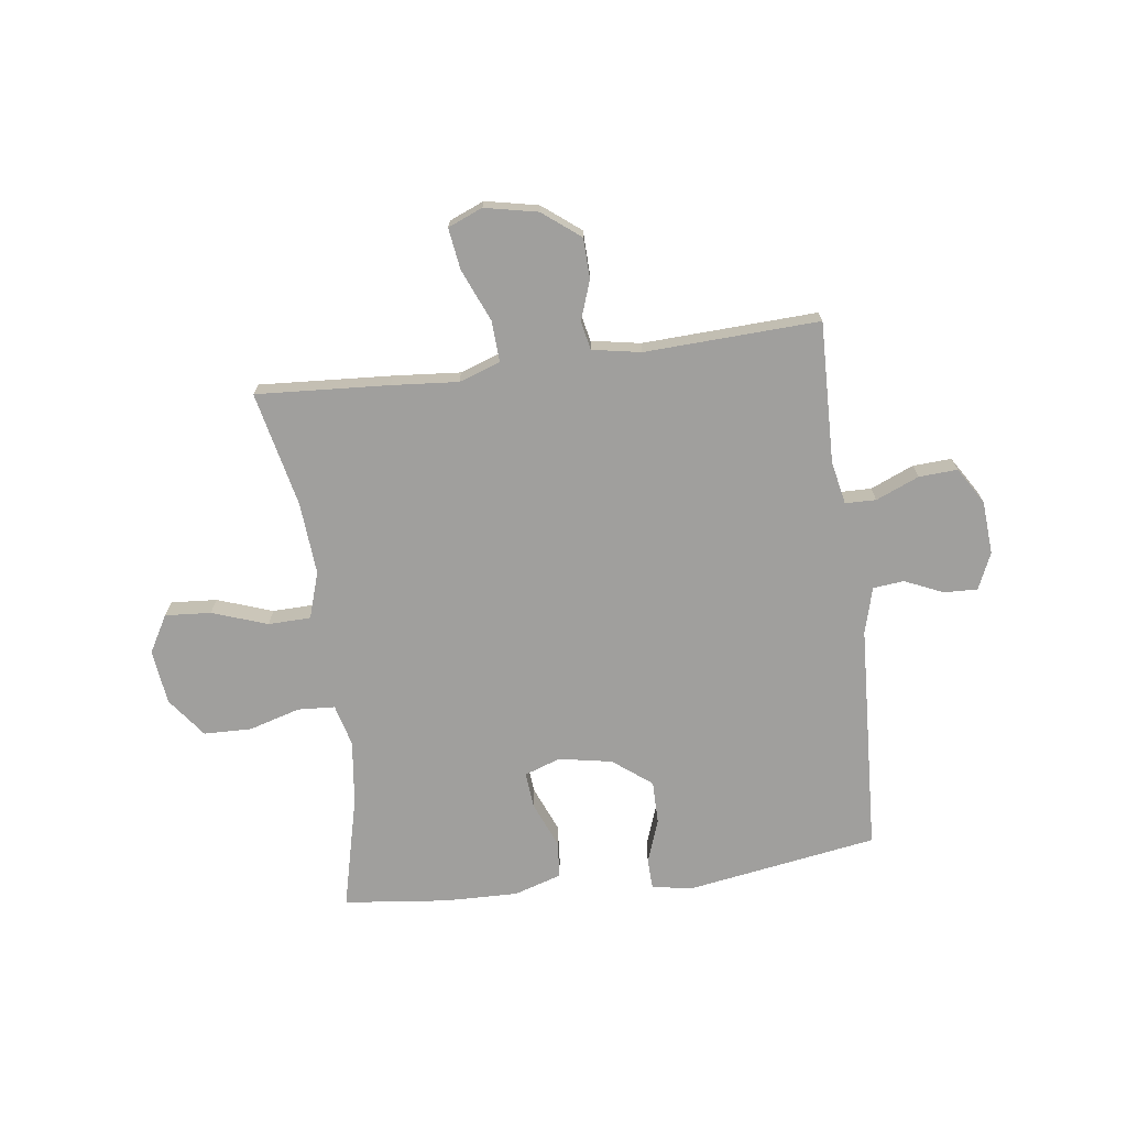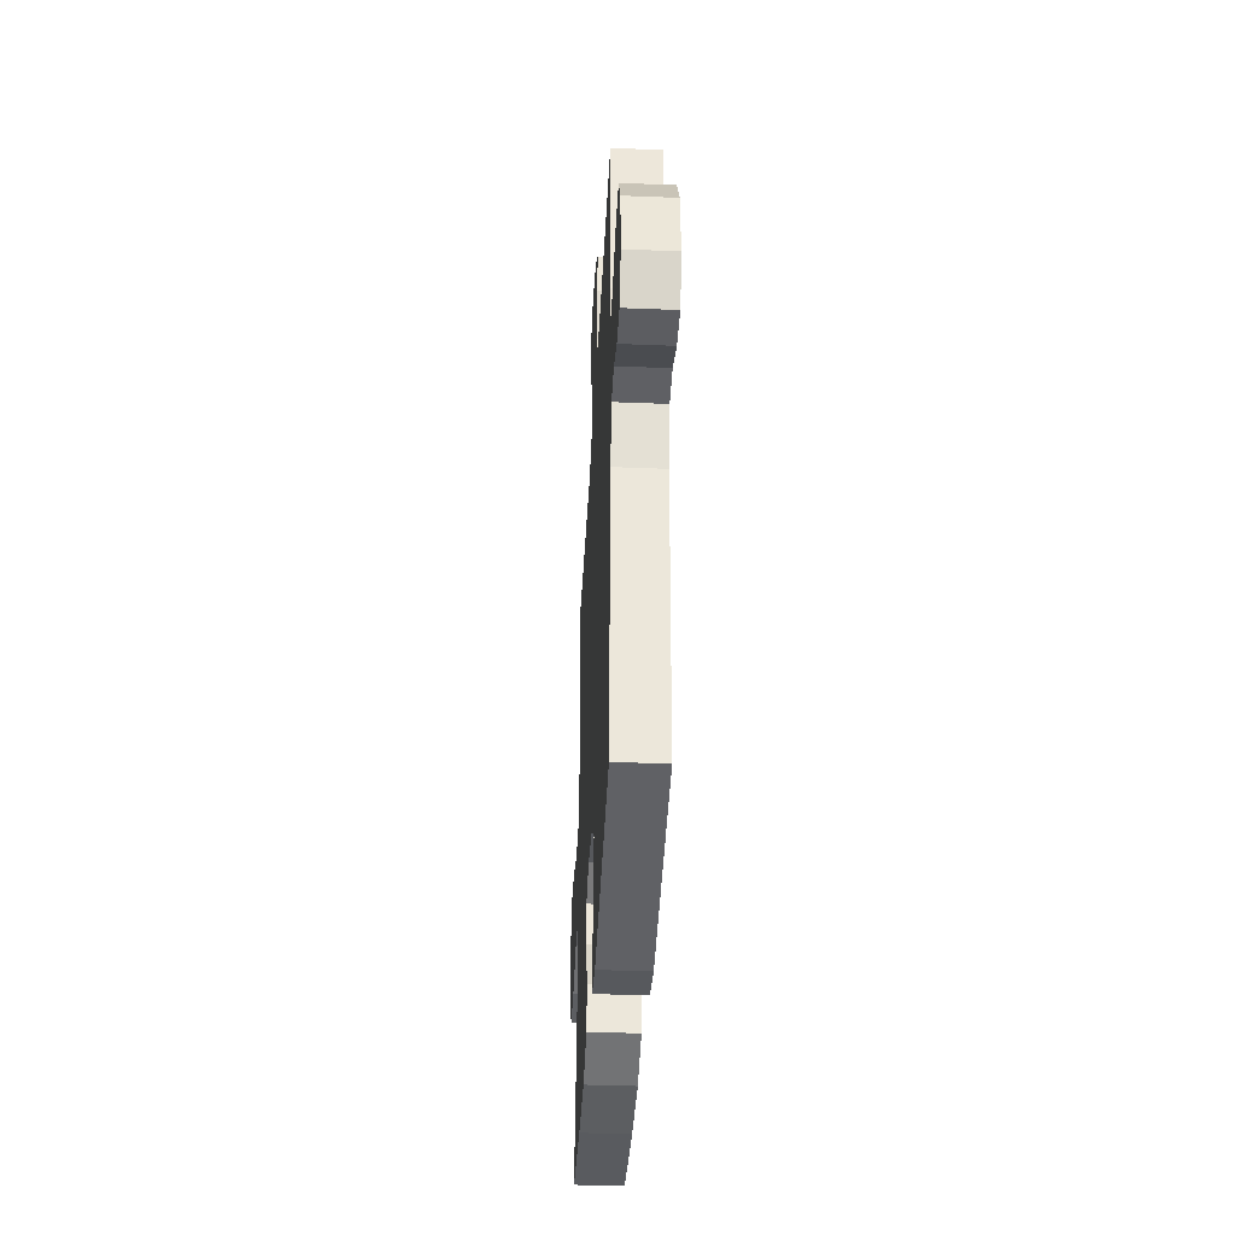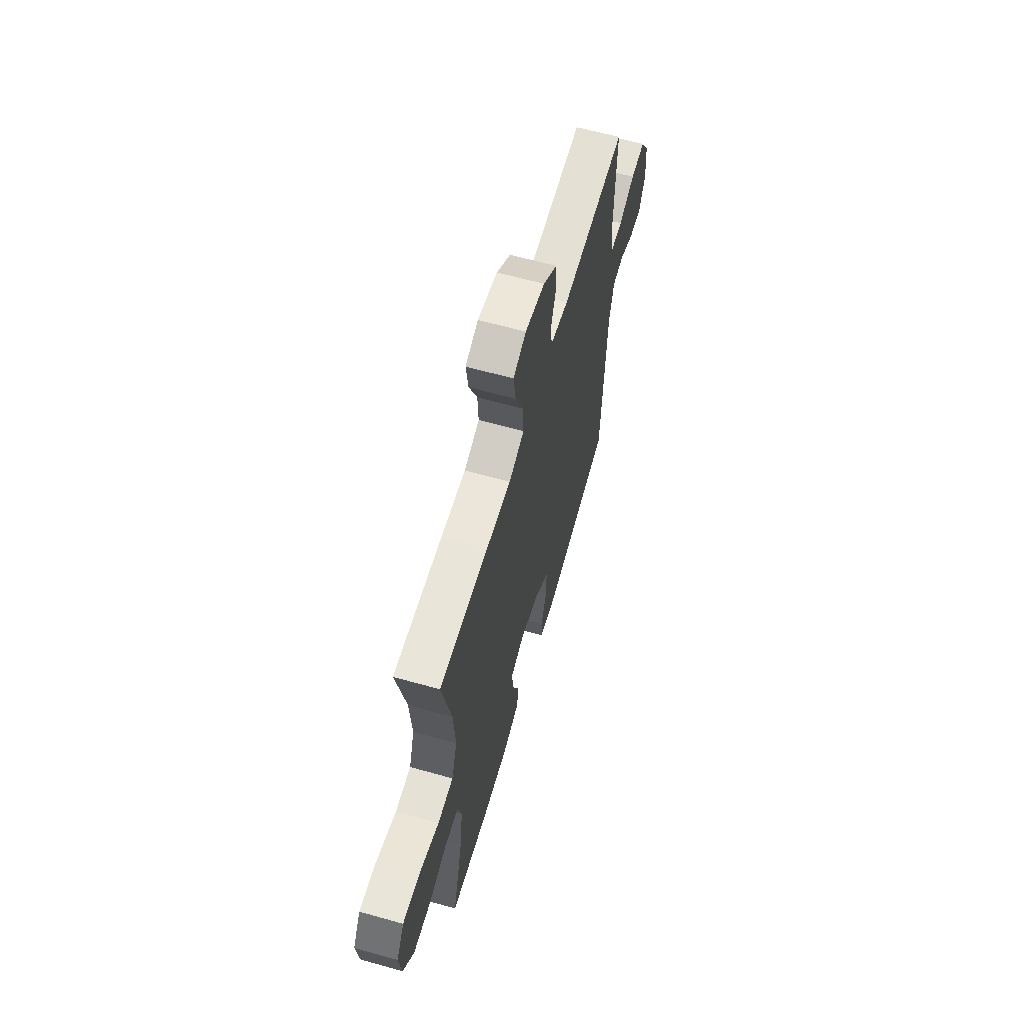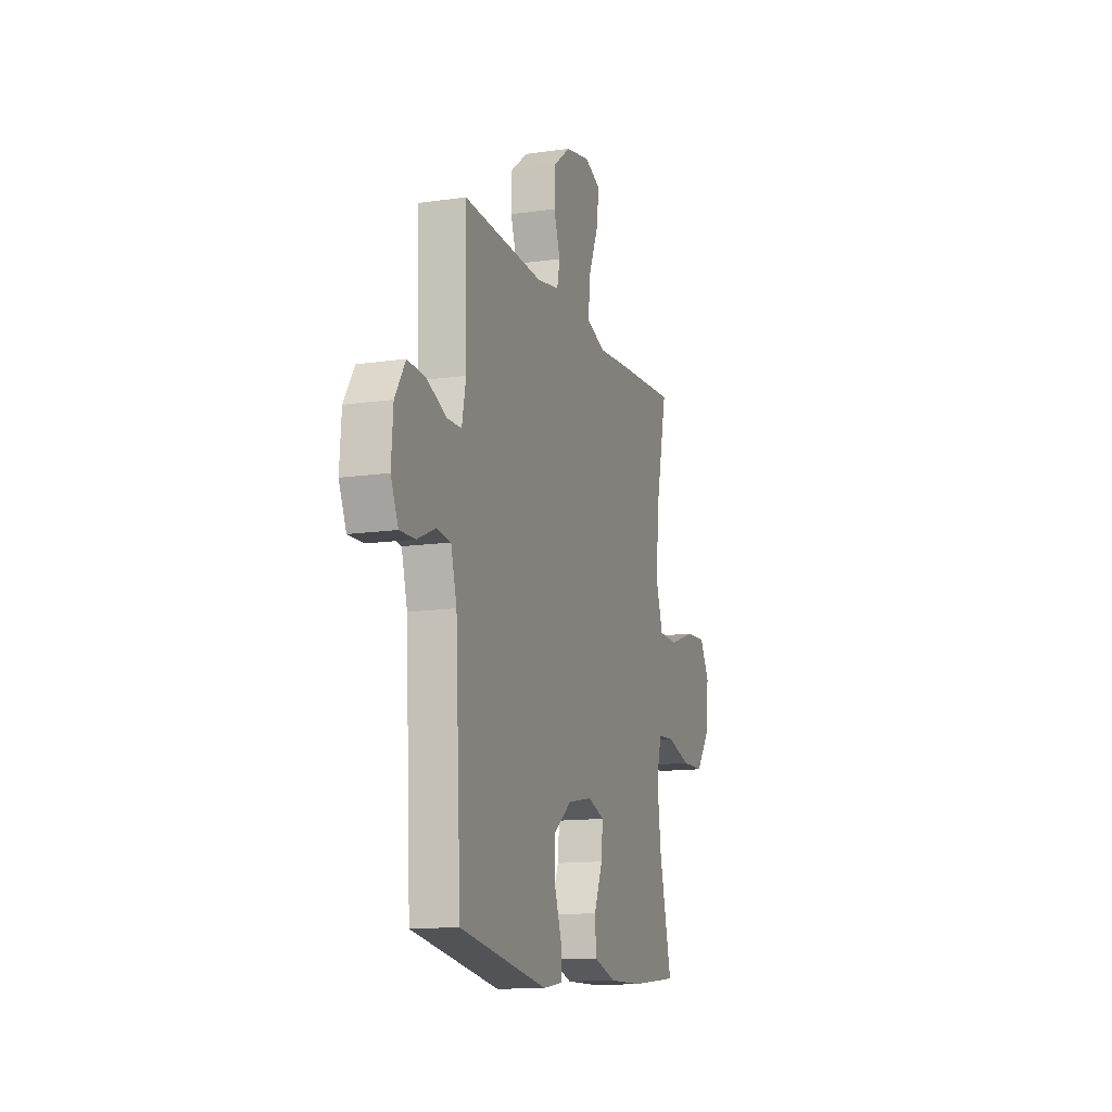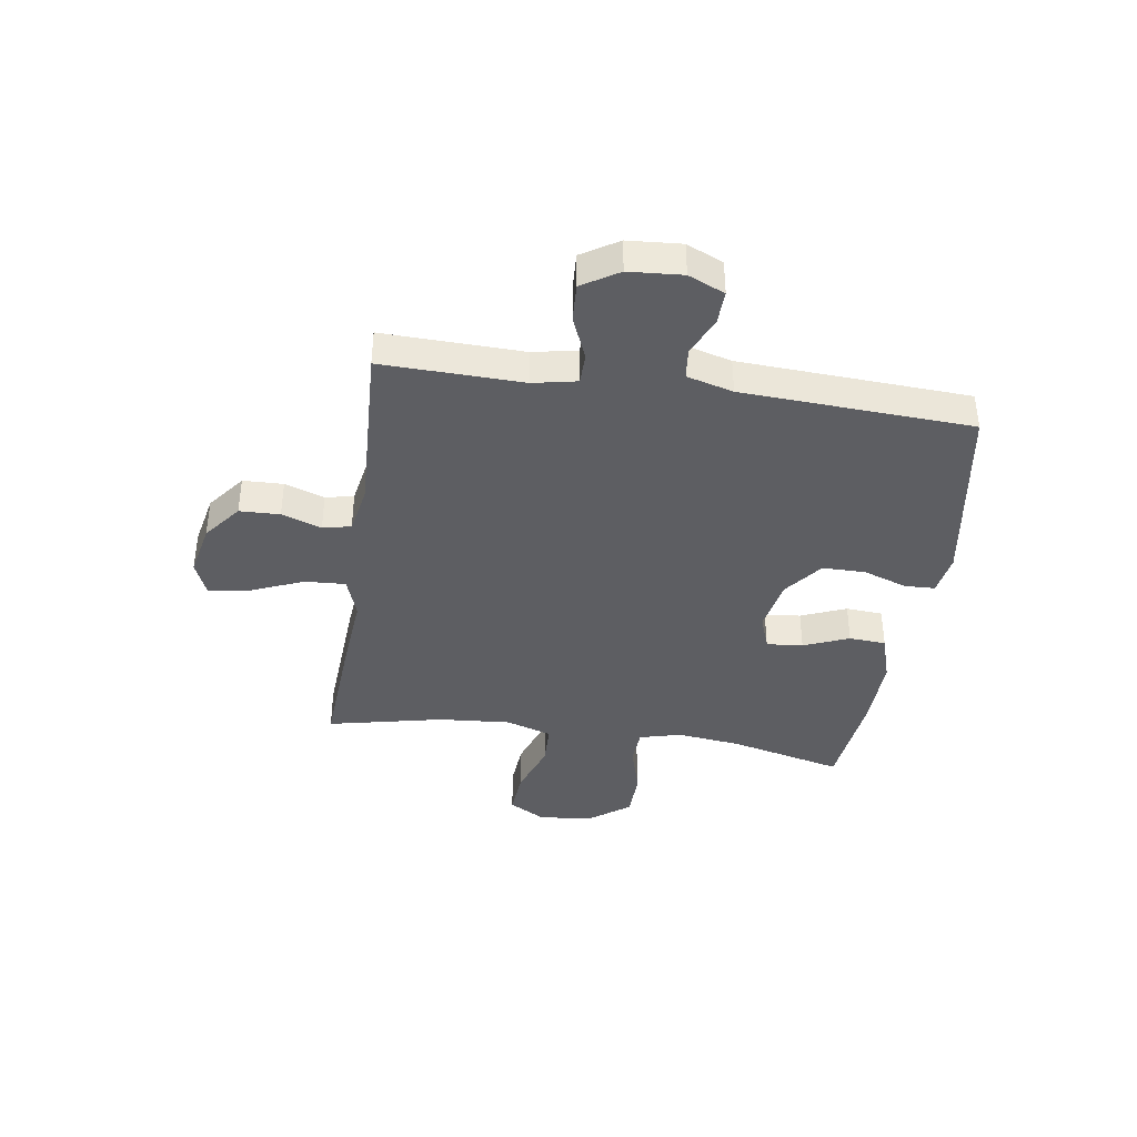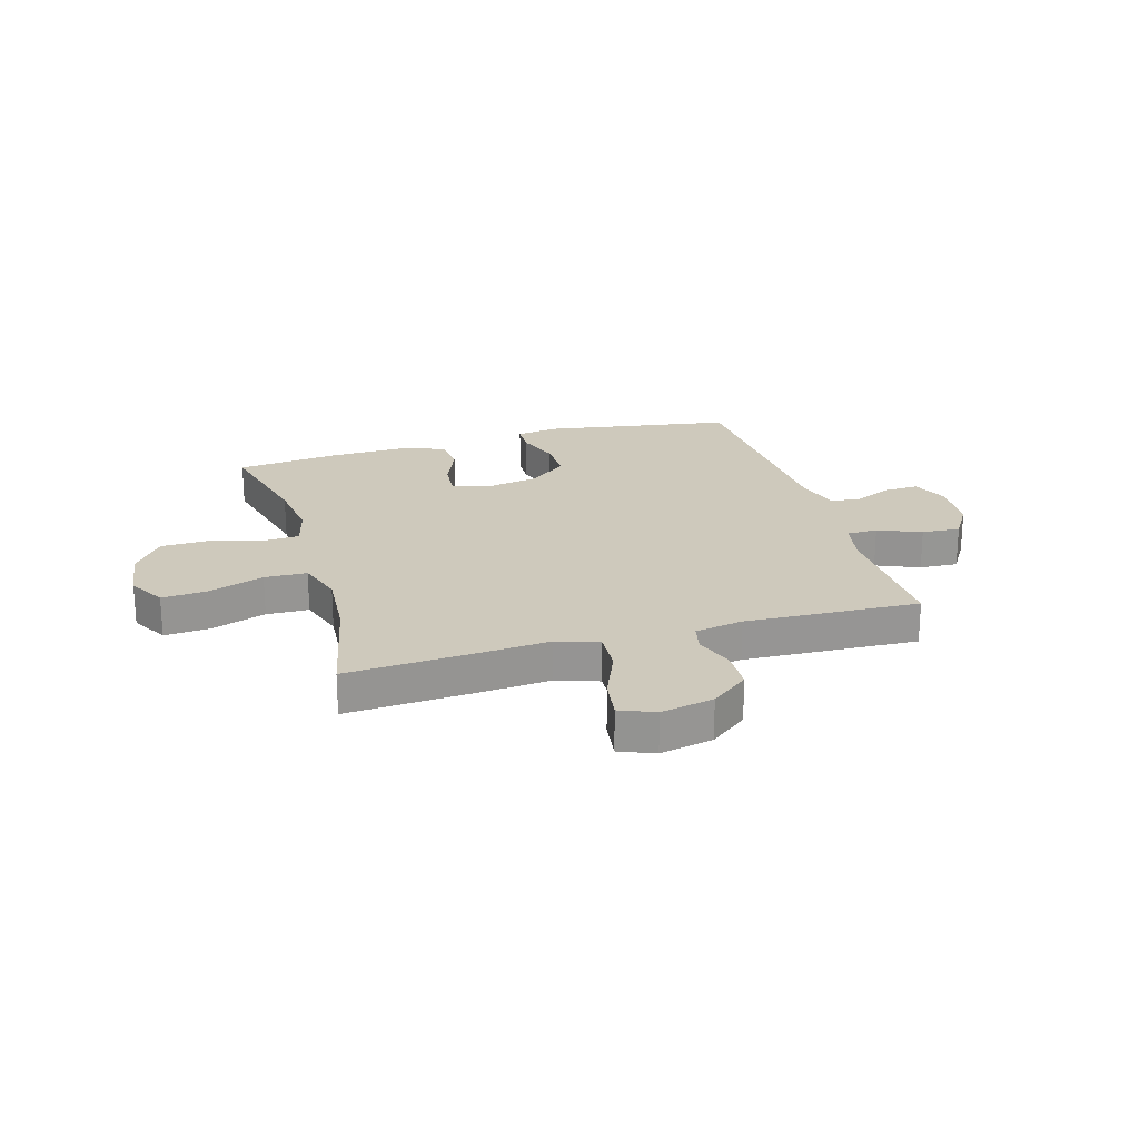
<metadata>
{"format":"obj","ext":"obj","renderer":"f3d","projection":"perspective","resolution":1024,"background":"white","views":[{"elev":-71.3,"azim":7.5,"up":"+Y"},{"elev":-38.6,"azim":87.1,"up":"+Z"},{"elev":62.6,"azim":-74.1,"up":"+Z"},{"elev":-13.3,"azim":108.2,"up":"+Z"},{"elev":-39.4,"azim":81.5,"up":"+Y"},{"elev":22.4,"azim":-16.3,"up":"+Y"}]}
</metadata>
<code>
v 0.5 0.07 0.5
v 0.493 0.07 0.245
v 0.509 0.07 0.166
v 0.565 0.07 0.165
v 0.643 0.07 0.198
v 0.713 0.07 0.202
v 0.754 0.07 0.136
v 0.761 0.07 0.039
v 0.732 0.07 -0.027
v 0.671 0.07 -0.025
v 0.601 0.07 0.006
v 0.545 0.07 0
v 0.522 0.07 -0.084
v 0.5 0.07 -0.5
v 0.155 0.07 -0.556
v 0.08 0.07 -0.544
v 0.078 0.07 -0.489
v 0.106 0.07 -0.409
v 0.106 0.07 -0.331
v 0.036 0.07 -0.277
v -0.061 0.07 -0.259
v -0.126 0.07 -0.282
v -0.12 0.07 -0.348
v -0.086 0.07 -0.43
v -0.091 0.07 -0.497
v -0.178 0.07 -0.524
v -0.312 0.07 -0.521
v -0.5 0.07 -0.5
v -0.45 0.07 -0.294
v -0.436 0.07 -0.178
v -0.456 0.07 -0.102
v -0.523 0.07 -0.098
v -0.616 0.07 -0.125
v -0.703 0.07 -0.123
v -0.757 0.07 -0.051
v -0.769 0.07 0.048
v -0.731 0.07 0.115
v -0.648 0.07 0.109
v -0.548 0.07 0.074
v -0.471 0.07 0.076
v -0.444 0.07 0.16
v -0.454 0.07 0.291
v -0.5 0.07 0.5
v -0.26 0.07 0.485
v -0.139 0.07 0.475
v -0.064 0.07 0.501
v -0.068 0.07 0.575
v -0.108 0.07 0.67
v -0.119 0.07 0.745
v -0.056 0.07 0.771
v 0.04 0.07 0.751
v 0.108 0.07 0.698
v 0.11 0.07 0.625
v 0.085 0.07 0.553
v 0.096 0.07 0.502
v 0.184 0.07 0.486
v 0.5 0 0.5
v 0.493 0 0.245
v 0.509 0 0.166
v 0.565 0 0.165
v 0.643 0 0.198
v 0.713 0 0.202
v 0.754 0 0.136
v 0.761 0 0.039
v 0.732 0 -0.027
v 0.671 0 -0.025
v 0.601 0 0.006
v 0.545 0 0
v 0.522 0 -0.084
v 0.5 0 -0.5
v 0.155 0 -0.556
v 0.08 0 -0.544
v 0.078 0 -0.489
v 0.106 0 -0.409
v 0.106 0 -0.331
v 0.036 0 -0.277
v -0.061 0 -0.259
v -0.126 0 -0.282
v -0.12 0 -0.348
v -0.086 0 -0.43
v -0.091 0 -0.497
v -0.178 0 -0.524
v -0.312 0 -0.521
v -0.5 0 -0.5
v -0.45 0 -0.294
v -0.436 0 -0.178
v -0.456 0 -0.102
v -0.523 0 -0.098
v -0.616 0 -0.125
v -0.703 0 -0.123
v -0.757 0 -0.051
v -0.769 0 0.048
v -0.731 0 0.115
v -0.648 0 0.109
v -0.548 0 0.074
v -0.471 0 0.076
v -0.444 0 0.16
v -0.454 0 0.291
v -0.5 0 0.5
v -0.26 0 0.485
v -0.139 0 0.475
v -0.064 0 0.501
v -0.068 0 0.575
v -0.108 0 0.67
v -0.119 0 0.745
v -0.056 0 0.771
v 0.04 0 0.751
v 0.108 0 0.698
v 0.11 0 0.625
v 0.085 0 0.553
v 0.096 0 0.502
v 0.184 0 0.486
f 51 52 53 54
f 51 54 55
f 50 51 55
f 47 48 49 50
f 46 47 50 55
f 45 46 55 56
f 42 43 44 45
f 41 42 45 56
f 36 37 38 39
f 36 39 40
f 35 36 40
f 32 33 34 35
f 31 32 35 40
f 30 31 40 41
f 26 27 28 29
f 26 29 30
f 23 24 25 26
f 22 23 26 30
f 21 22 30 41
f 15 16 17 18
f 13 14 15 18
f 12 13 18 19
f 8 9 10 11
f 8 11 12
f 7 8 12
f 4 5 6 7
f 3 4 7 12
f 41 56 1 2
f 20 21 41 2
f 3 12 19 20
f 2 3 20
f 110 109 108 107
f 111 110 107
f 111 107 106
f 106 105 104 103
f 111 106 103 102
f 112 111 102 101
f 101 100 99 98
f 112 101 98 97
f 95 94 93 92
f 96 95 92
f 96 92 91
f 91 90 89 88
f 96 91 88 87
f 97 96 87 86
f 85 84 83 82
f 86 85 82
f 82 81 80 79
f 86 82 79 78
f 97 86 78 77
f 74 73 72 71
f 74 71 70 69
f 75 74 69 68
f 67 66 65 64
f 68 67 64
f 68 64 63
f 63 62 61 60
f 68 63 60 59
f 58 57 112 97
f 58 97 77 76
f 76 75 68 59
f 76 59 58
f 1 57 58 2
f 2 58 59 3
f 3 59 60 4
f 4 60 61 5
f 5 61 62 6
f 6 62 63 7
f 7 63 64 8
f 8 64 65 9
f 9 65 66 10
f 10 66 67 11
f 11 67 68 12
f 12 68 69 13
f 13 69 70 14
f 14 70 71 15
f 15 71 72 16
f 16 72 73 17
f 17 73 74 18
f 18 74 75 19
f 19 75 76 20
f 20 76 77 21
f 21 77 78 22
f 22 78 79 23
f 23 79 80 24
f 24 80 81 25
f 25 81 82 26
f 26 82 83 27
f 27 83 84 28
f 28 84 85 29
f 29 85 86 30
f 30 86 87 31
f 31 87 88 32
f 32 88 89 33
f 33 89 90 34
f 34 90 91 35
f 35 91 92 36
f 36 92 93 37
f 37 93 94 38
f 38 94 95 39
f 39 95 96 40
f 40 96 97 41
f 41 97 98 42
f 42 98 99 43
f 43 99 100 44
f 44 100 101 45
f 45 101 102 46
f 46 102 103 47
f 47 103 104 48
f 48 104 105 49
f 49 105 106 50
f 50 106 107 51
f 51 107 108 52
f 52 108 109 53
f 53 109 110 54
f 54 110 111 55
f 55 111 112 56
f 56 112 57 1

</code>
